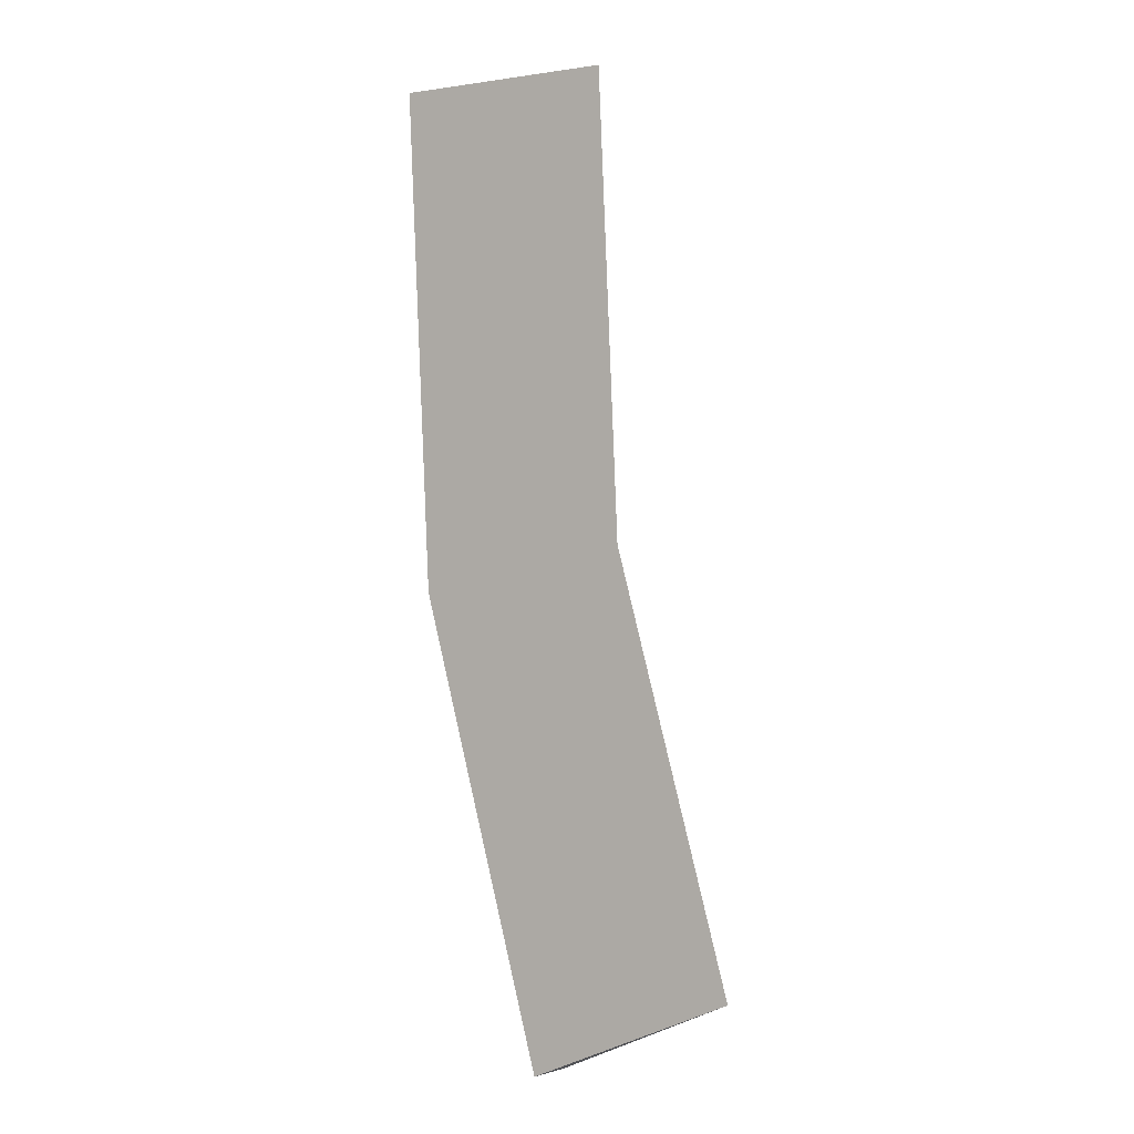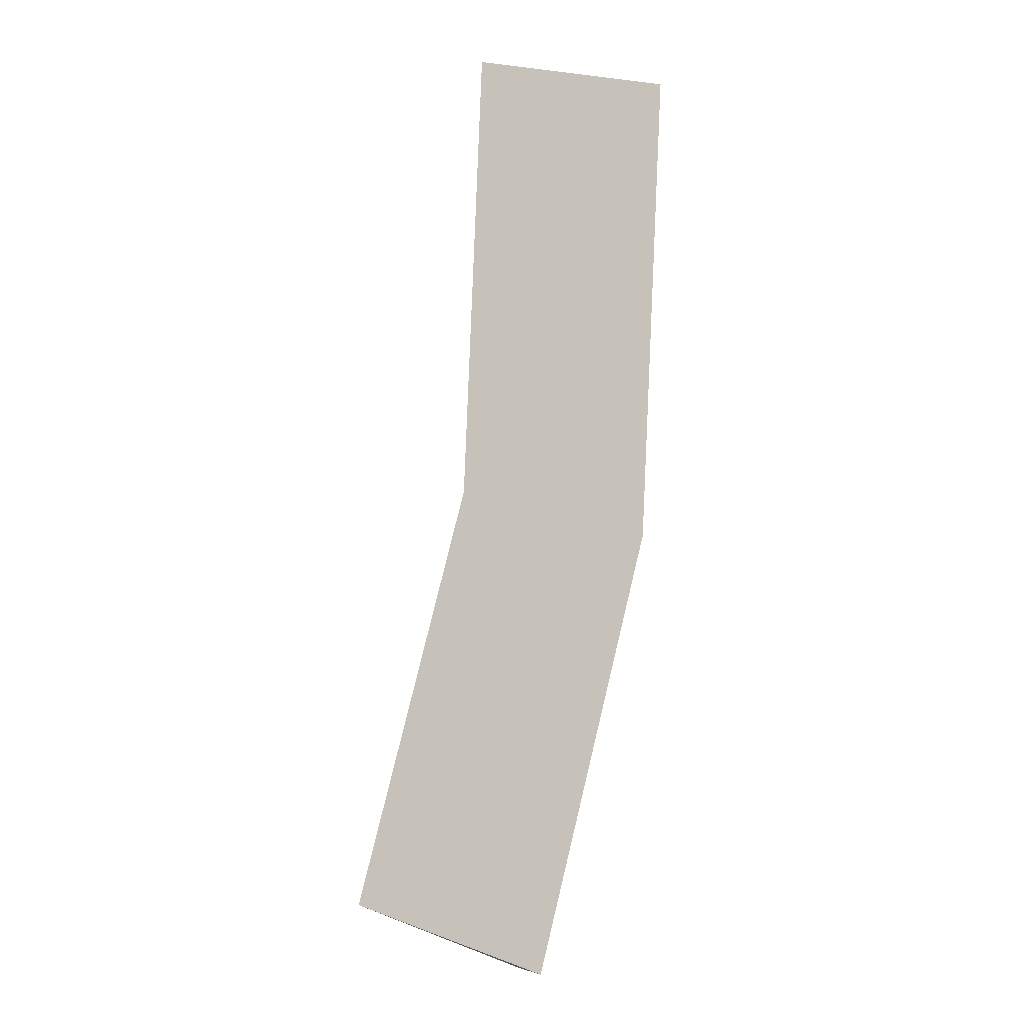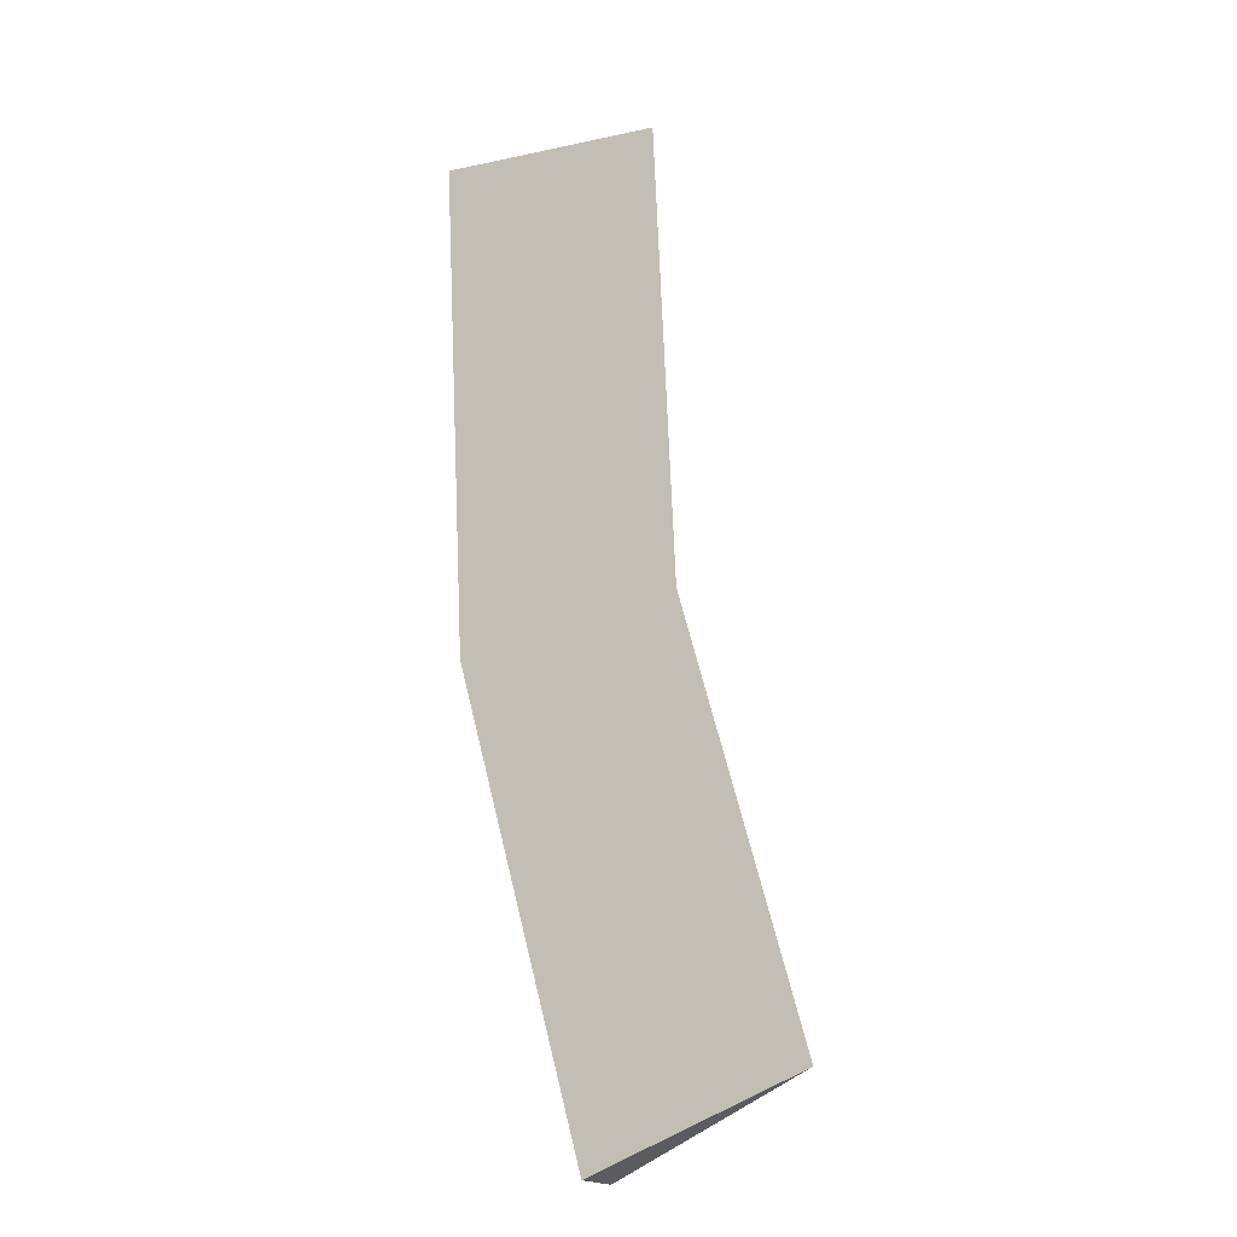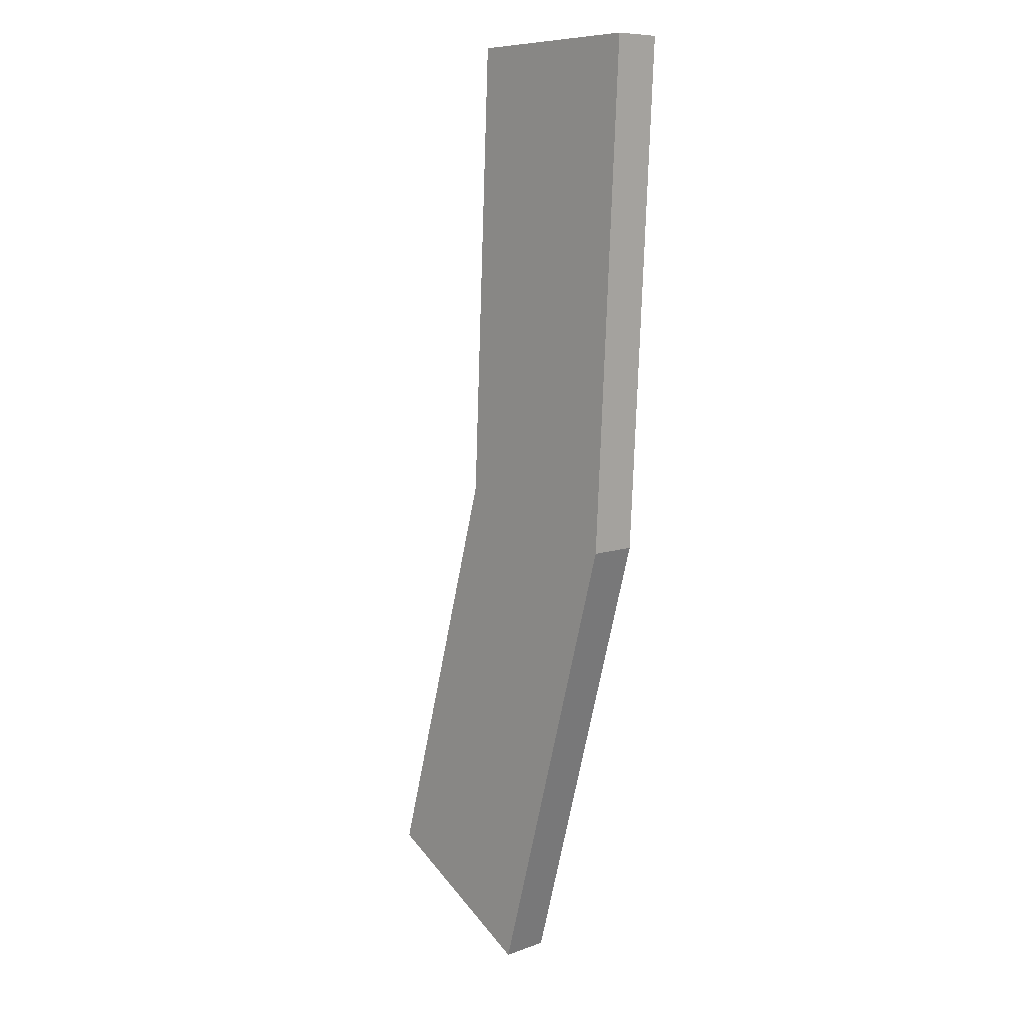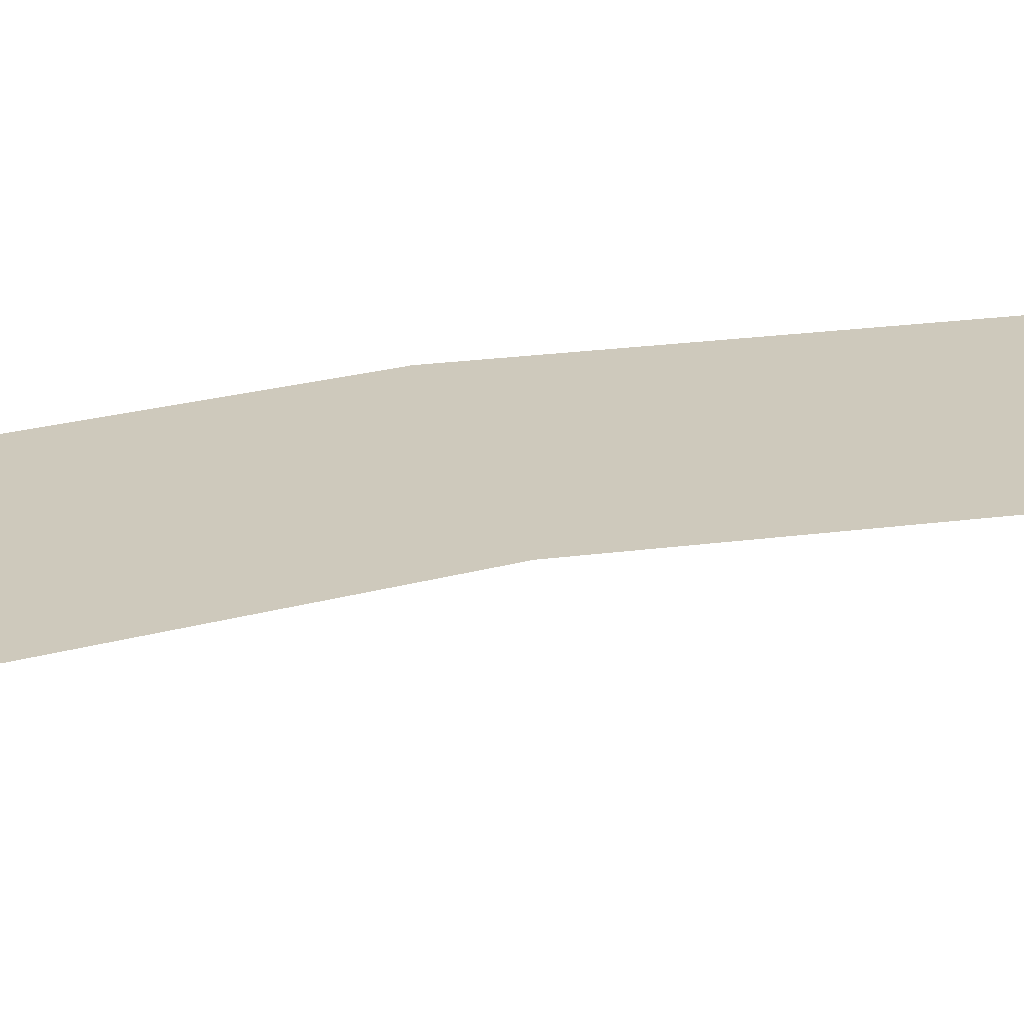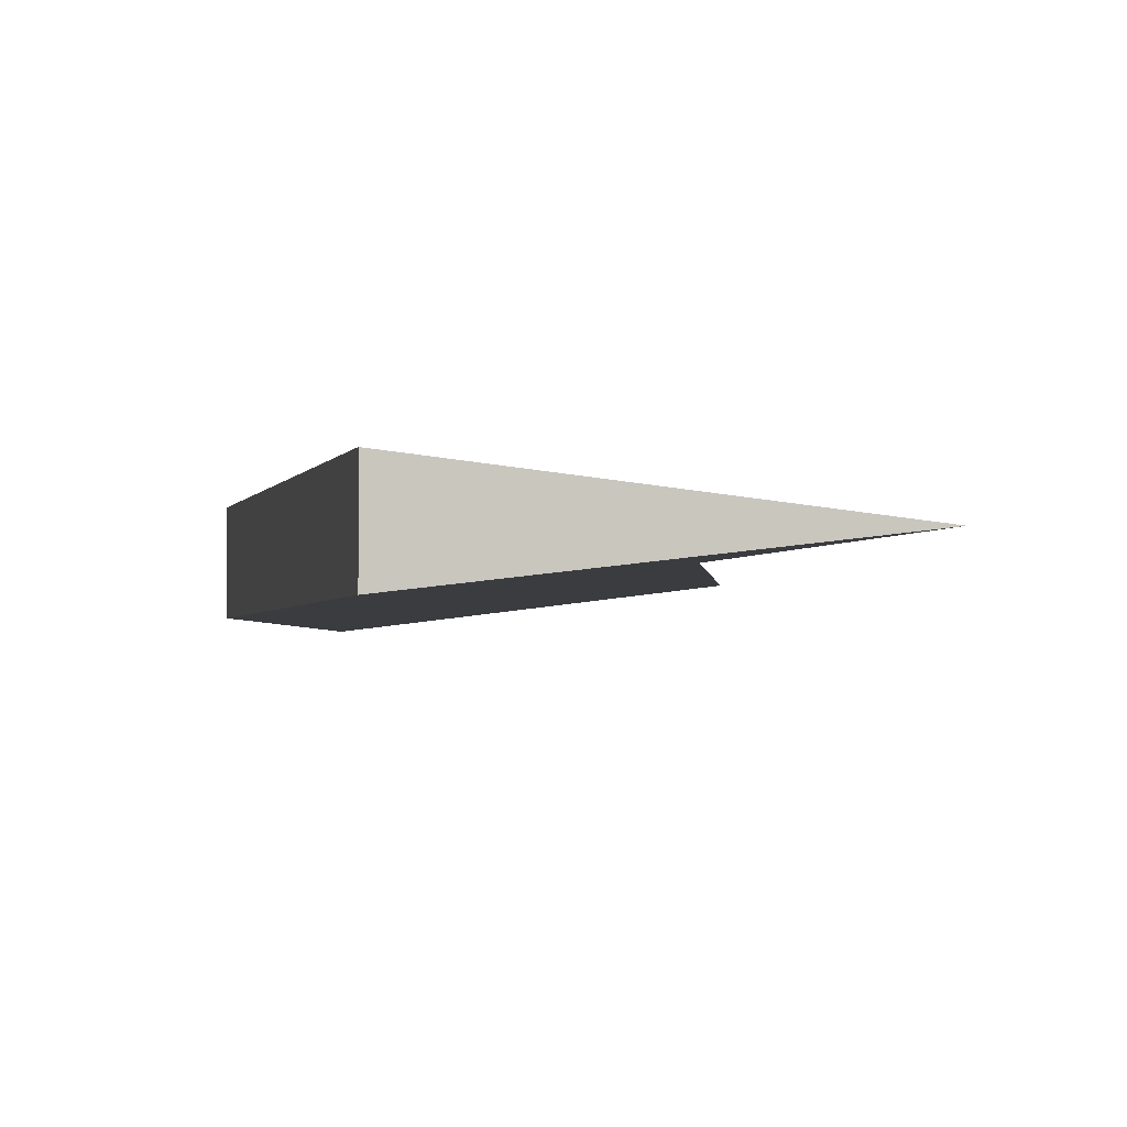
<metadata>
{"format":"obj","ext":"obj","renderer":"f3d","projection":"perspective","resolution":1024,"background":"white","views":[{"elev":-2.8,"azim":34.0,"up":"+Z"},{"elev":-4.1,"azim":151.4,"up":"+Z"},{"elev":-18.8,"azim":28.8,"up":"+Z"},{"elev":9.1,"azim":-133.1,"up":"+Z"},{"elev":22.5,"azim":61.2,"up":"+Y"},{"elev":-1.6,"azim":-12.3,"up":"+Y"}]}
</metadata>
<code>
v -2.197 -0.5009 4.892
v -2.197 0.3912 4.892
v 1.632 -0.05486 4.892
v 4.135 -0.05486 -11.08
v 0.5996 0.3912 -12.55
v 0.5996 -0.5009 -12.55
v -2.197 0.3912 4.892
v -2.197 -0.5009 4.892
v -1.718 0.3912 -4.232
v -2.197 -0.5009 4.892
v -1.718 -0.5009 -4.232
v -1.718 0.3912 -4.232
v 1.632 -0.05486 4.892
v 2.01 -0.05486 -3.478
v -2.197 -0.5009 4.892
v 2.01 -0.05486 -3.478
v -1.718 -0.5009 -4.232
v -2.197 -0.5009 4.892
v 2.01 -0.05486 -3.478
v 4.135 -0.05486 -11.08
v -1.718 -0.5009 -4.232
v 4.135 -0.05486 -11.08
v 0.5996 -0.5009 -12.55
v -1.718 -0.5009 -4.232
v -1.718 0.3912 -4.232
v -1.718 -0.5009 -4.232
v 0.5996 0.3912 -12.55
v -1.718 -0.5009 -4.232
v 0.5996 -0.5009 -12.55
v 0.5996 0.3912 -12.55
v 2.01 -0.05486 -3.478
v 1.632 -0.05486 4.892
v -2.197 0.3912 4.892
v -1.718 0.3912 -4.232
v 2.01 -0.05486 -3.478
v -2.197 0.3912 4.892
v 2.01 -0.05486 -3.478
v -1.718 0.3912 -4.232
v 4.135 -0.05486 -11.08
v -1.718 0.3912 -4.232
v 0.5996 0.3912 -12.55
v 4.135 -0.05486 -11.08
g mtl_t6_wpn_smg_chicom_camo1
f 3 2 1
f 6 5 4
f 9 8 7
f 12 11 10
f 15 14 13
f 18 17 16
f 21 20 19
f 24 23 22
f 27 26 25
f 30 29 28
f 33 32 31
f 36 35 34
f 39 38 37
f 42 41 40

</code>
